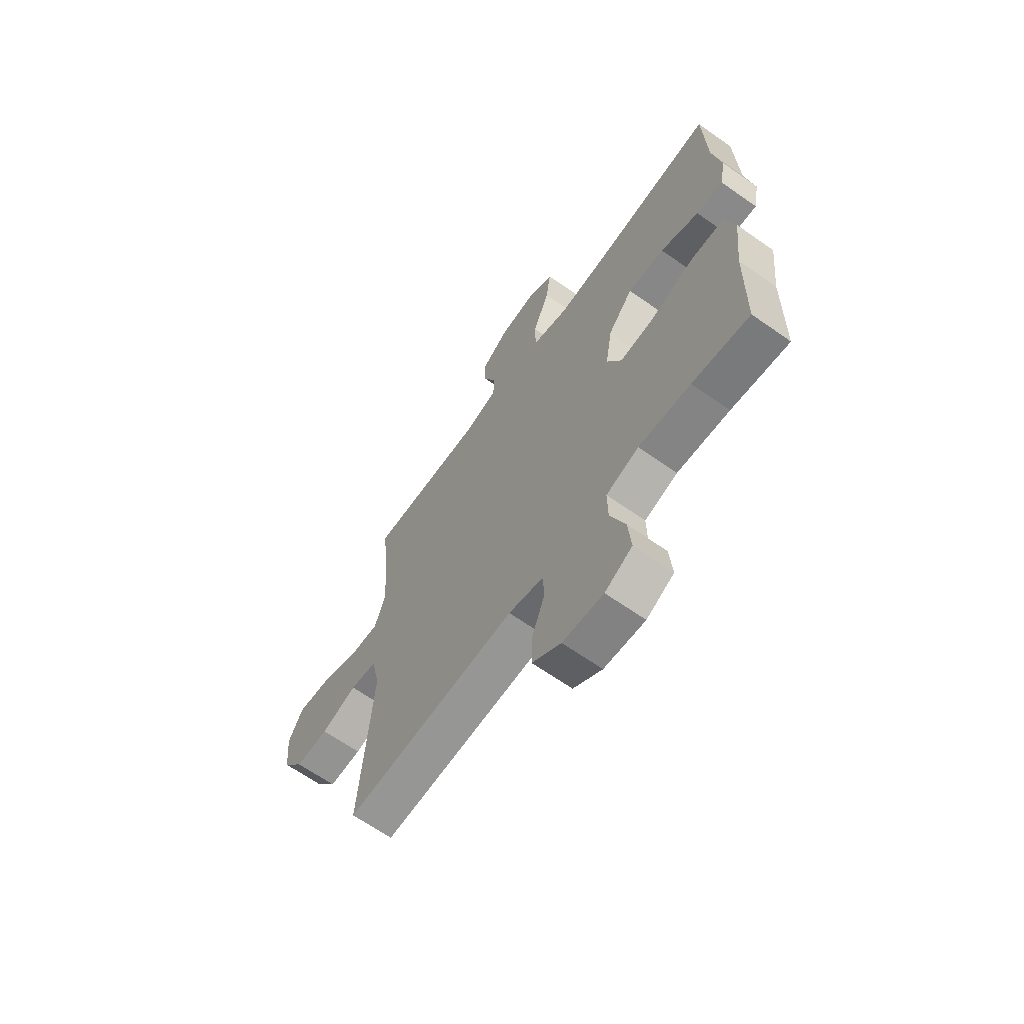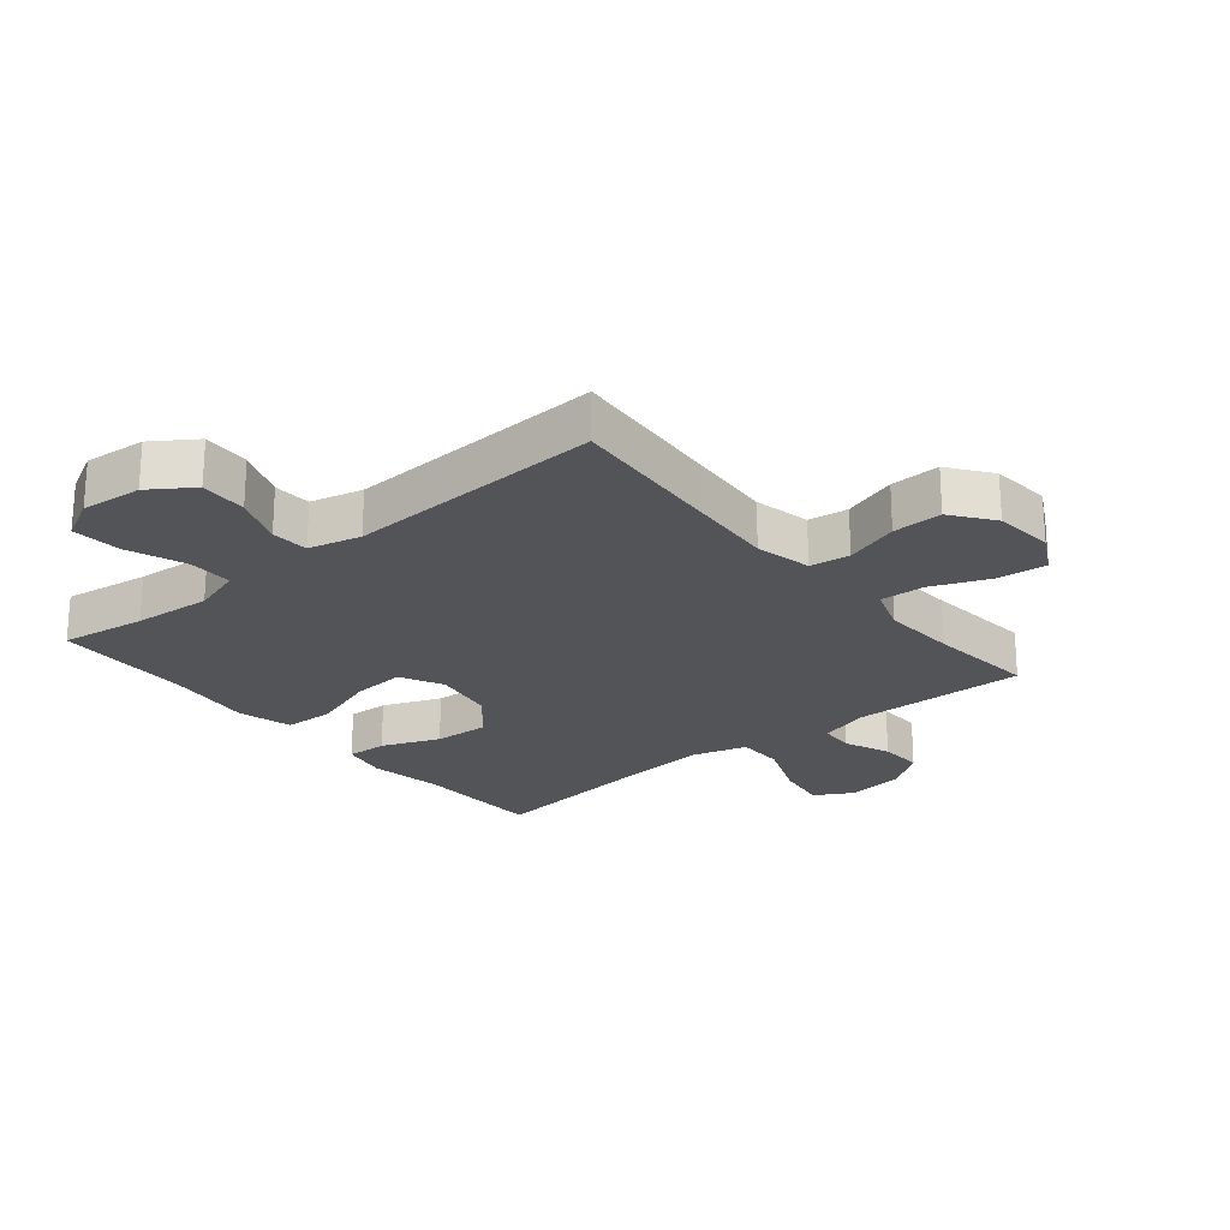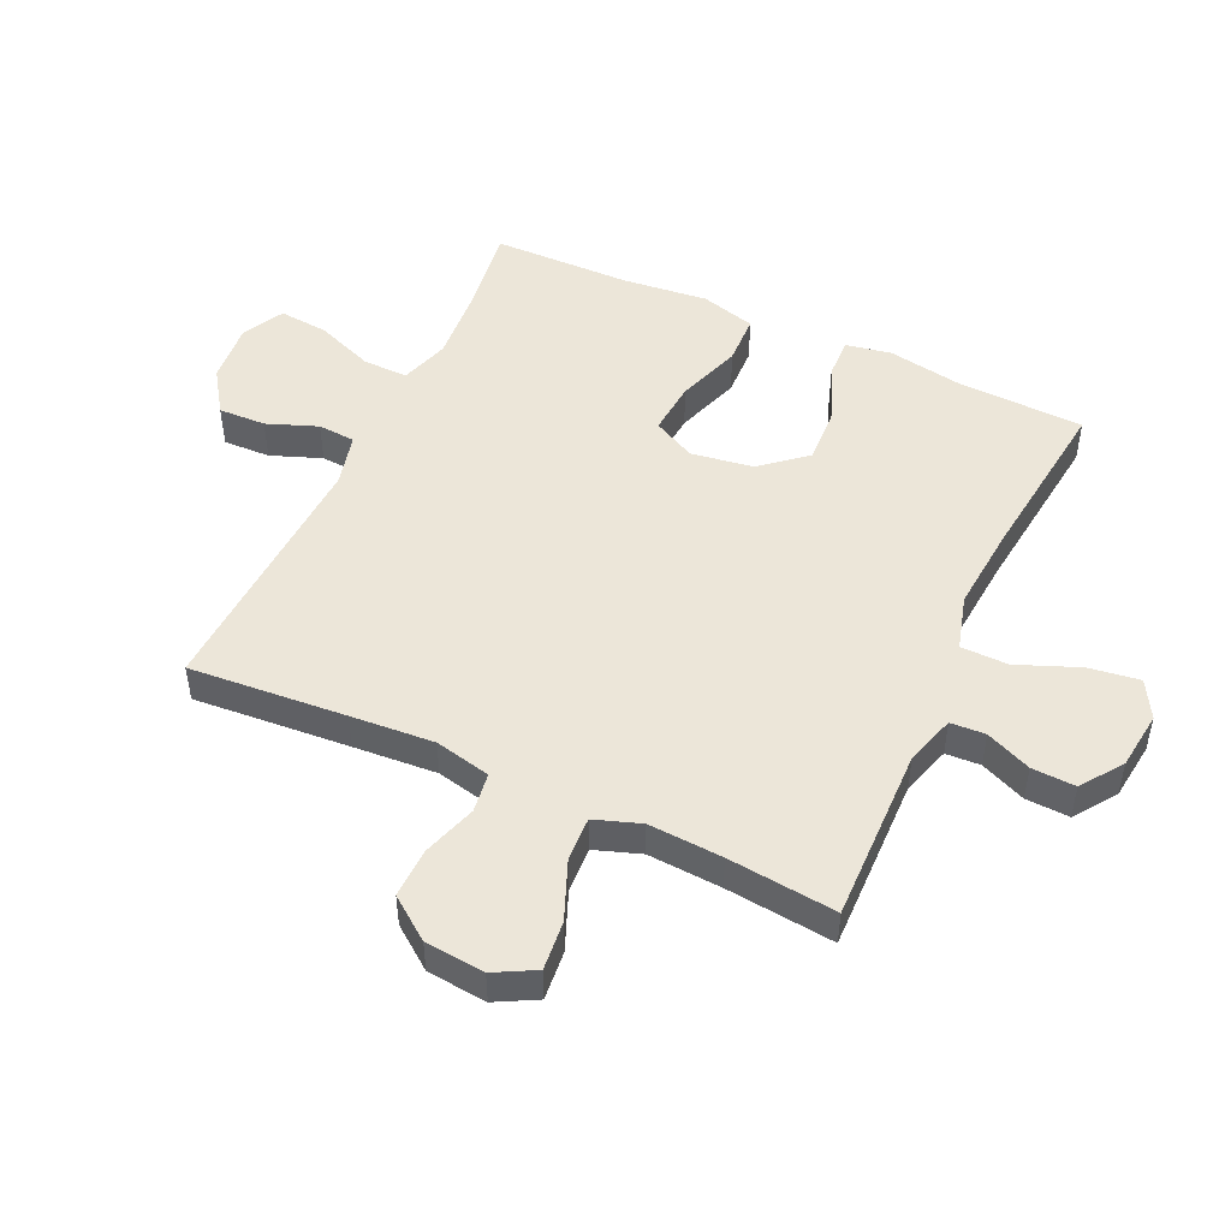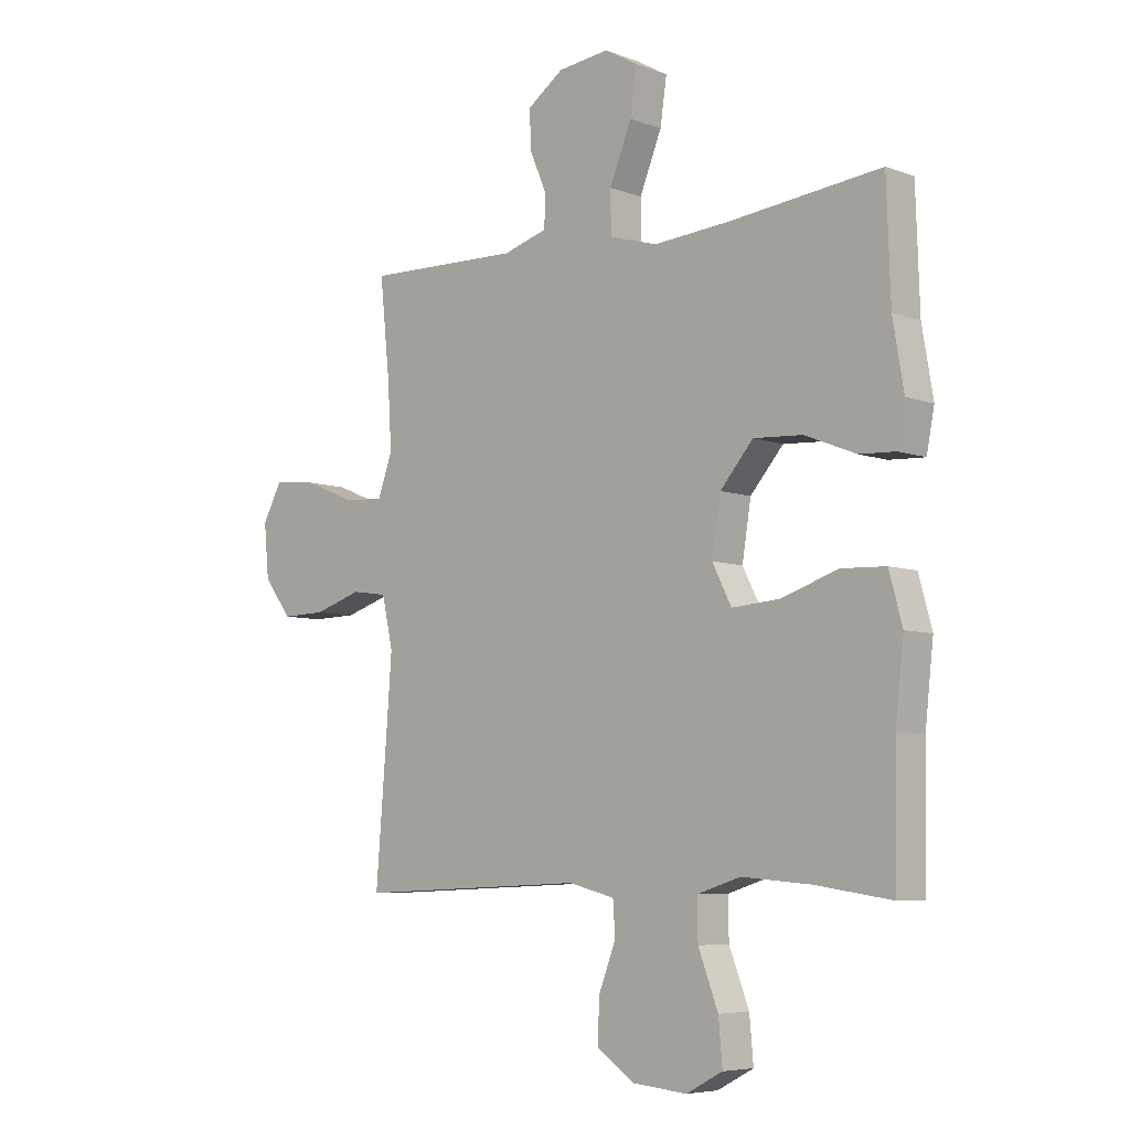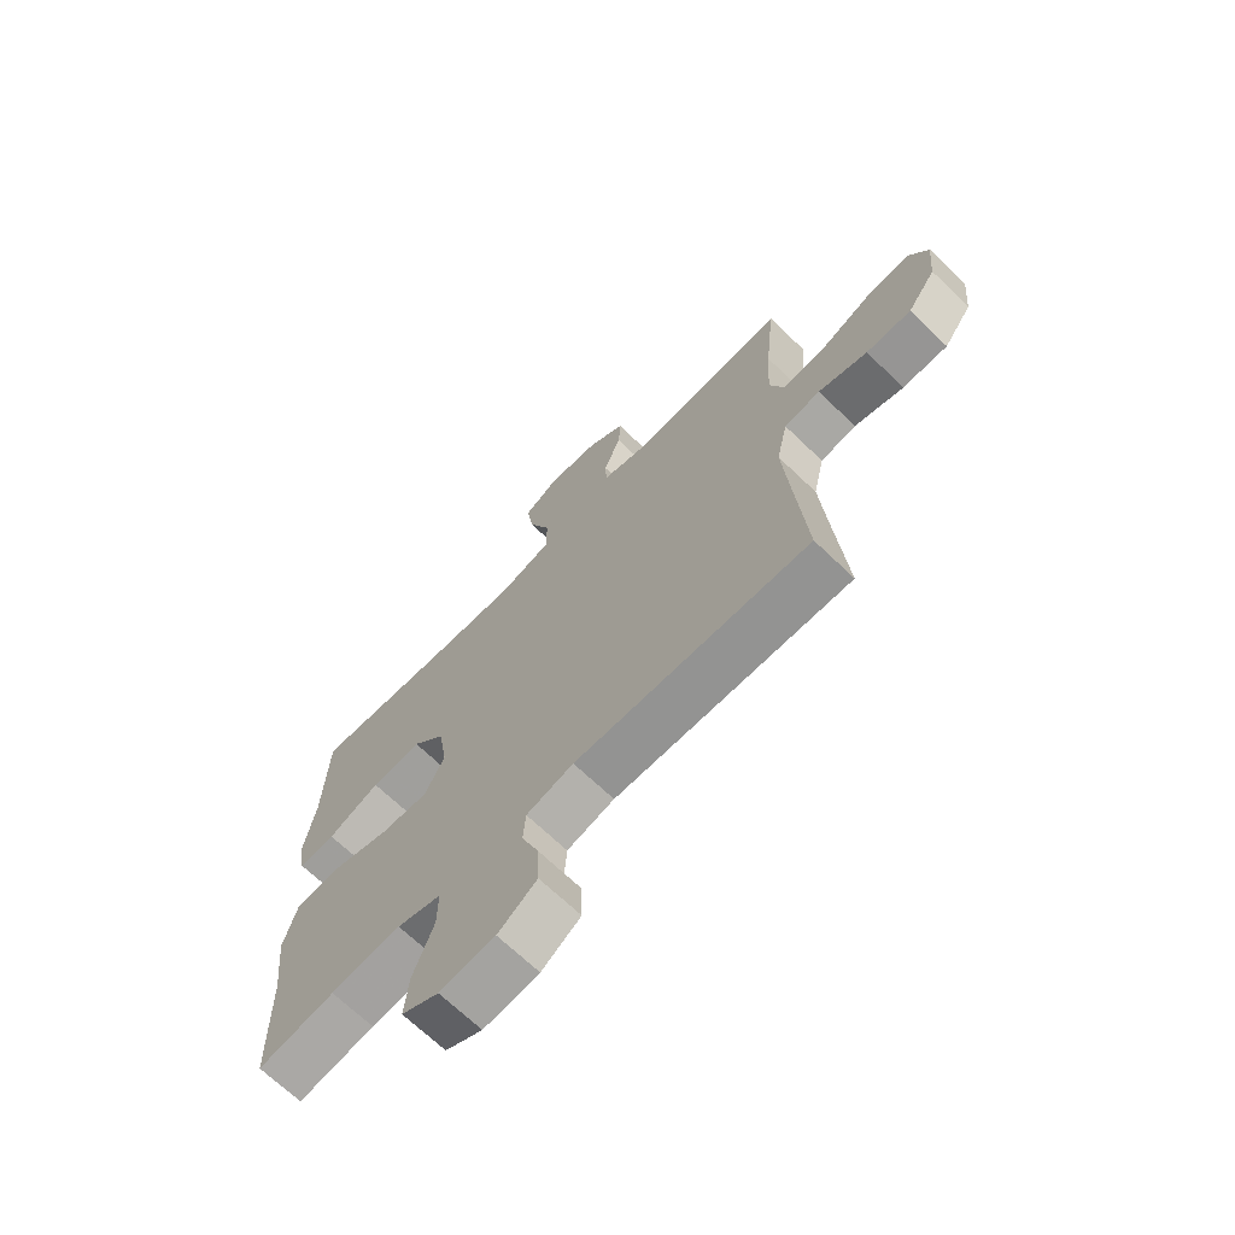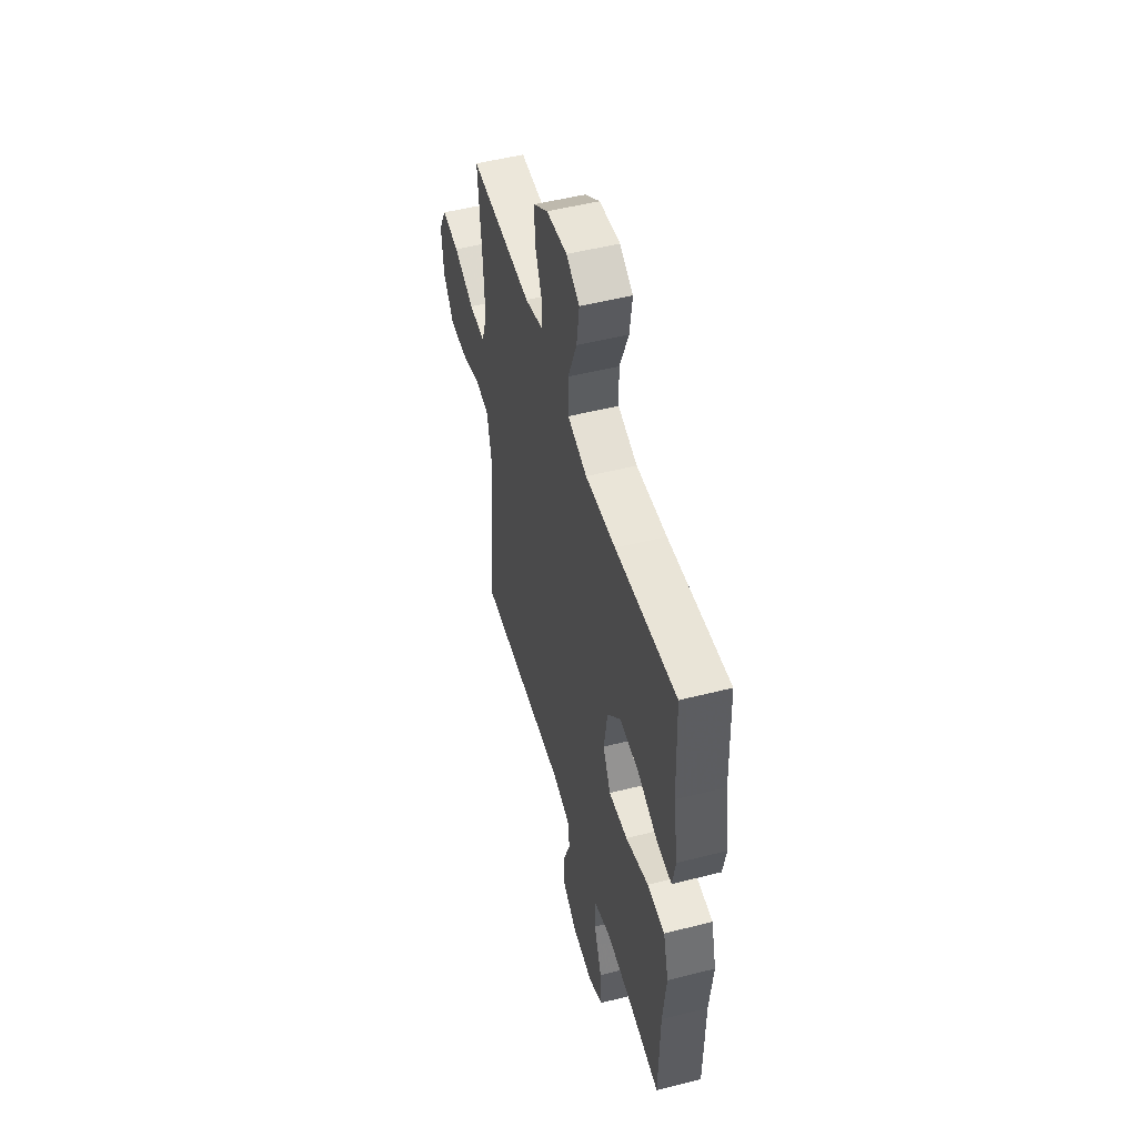
<metadata>
{"format":"obj","ext":"obj","renderer":"f3d","projection":"perspective","resolution":1024,"background":"white","views":[{"elev":-65.4,"azim":54.7,"up":"+Z"},{"elev":-23.5,"azim":-140.5,"up":"+Y"},{"elev":49.0,"azim":-65.1,"up":"+Y"},{"elev":-6.4,"azim":42.3,"up":"+Z"},{"elev":-68.7,"azim":-133.9,"up":"+Z"},{"elev":50.9,"azim":74.5,"up":"+Z"}]}
</metadata>
<code>
v -0.5 0.07 0.5
v -0.218 0.07 0.493
v -0.138 0.07 0.517
v -0.135 0.07 0.573
v -0.166 0.07 0.646
v -0.169 0.07 0.716
v -0.103 0.07 0.763
v -0.01 0.07 0.774
v 0.05 0.07 0.74
v 0.038 0.07 0.658
v -0.002 0.07 0.559
v -0.001 0.07 0.483
v 0.087 0.07 0.458
v 0.224 0.07 0.469
v 0.5 0.07 0.5
v 0.507 0.07 0.295
v 0.527 0.07 0.176
v 0.513 0.07 0.103
v 0.448 0.07 0.106
v 0.355 0.07 0.143
v 0.266 0.07 0.148
v 0.206 0.07 0.078
v 0.19 0.07 -0.022
v 0.225 0.07 -0.091
v 0.311 0.07 -0.084
v 0.415 0.07 -0.049
v 0.495 0.07 -0.052
v 0.519 0.07 -0.14
v 0.504 0.07 -0.276
v 0.5 0.07 -0.5
v 0.363 0.07 -0.48
v 0.238 0.07 -0.47
v 0.159 0.07 -0.495
v 0.16 0.07 -0.567
v 0.196 0.07 -0.661
v 0.203 0.07 -0.74
v 0.137 0.07 -0.775
v 0.039 0.07 -0.766
v -0.03 0.07 -0.719
v -0.027 0.07 -0.643
v 0.004 0.07 -0.562
v 0 0.07 -0.502
v -0.084 0.07 -0.481
v -0.5 0.07 -0.5
v -0.48 0.07 -0.248
v -0.47 0.07 -0.114
v -0.49 0.07 -0.024
v -0.554 0.07 -0.015
v -0.641 0.07 -0.043
v -0.721 0.07 -0.045
v -0.771 0.07 0.022
v -0.78 0.07 0.118
v -0.745 0.07 0.183
v -0.666 0.07 0.175
v -0.573 0.07 0.137
v -0.501 0.07 0.133
v -0.475 0.07 0.207
v -0.482 0.07 0.326
v -0.5 0 0.5
v -0.218 0 0.493
v -0.138 0 0.517
v -0.135 0 0.573
v -0.166 0 0.646
v -0.169 0 0.716
v -0.103 0 0.763
v -0.01 0 0.774
v 0.05 0 0.74
v 0.038 0 0.658
v -0.002 0 0.559
v -0.001 0 0.483
v 0.087 0 0.458
v 0.224 0 0.469
v 0.5 0 0.5
v 0.507 0 0.295
v 0.527 0 0.176
v 0.513 0 0.103
v 0.448 0 0.106
v 0.355 0 0.143
v 0.266 0 0.148
v 0.206 0 0.078
v 0.19 0 -0.022
v 0.225 0 -0.091
v 0.311 0 -0.084
v 0.415 0 -0.049
v 0.495 0 -0.052
v 0.519 0 -0.14
v 0.504 0 -0.276
v 0.5 0 -0.5
v 0.363 0 -0.48
v 0.238 0 -0.47
v 0.159 0 -0.495
v 0.16 0 -0.567
v 0.196 0 -0.661
v 0.203 0 -0.74
v 0.137 0 -0.775
v 0.039 0 -0.766
v -0.03 0 -0.719
v -0.027 0 -0.643
v 0.004 0 -0.562
v 0 0 -0.502
v -0.084 0 -0.481
v -0.5 0 -0.5
v -0.48 0 -0.248
v -0.47 0 -0.114
v -0.49 0 -0.024
v -0.554 0 -0.015
v -0.641 0 -0.043
v -0.721 0 -0.045
v -0.771 0 0.022
v -0.78 0 0.118
v -0.745 0 0.183
v -0.666 0 0.175
v -0.573 0 0.137
v -0.501 0 0.133
v -0.475 0 0.207
v -0.482 0 0.326
f 52 53 54 55
f 52 55 56
f 51 52 56
f 48 49 50 51
f 47 48 51 56
f 46 47 56 57
f 43 44 45
f 42 43 45 46
f 38 39 40 41
f 38 41 42
f 37 38 42
f 34 35 36 37
f 33 34 37 42
f 32 33 42 46
f 29 30 31
f 25 26 27 28
f 24 25 28 29
f 17 18 19 20
f 16 17 20 21
f 14 15 16 21
f 13 14 21 22
f 8 9 10 11
f 8 11 12
f 7 8 12
f 4 5 6 7
f 3 4 7 12
f 2 3 12 13
f 58 1 2 13
f 31 32 46 57
f 24 29 31 57
f 23 24 57 58
f 13 22 23 58
f 113 112 111 110
f 114 113 110
f 114 110 109
f 109 108 107 106
f 114 109 106 105
f 115 114 105 104
f 103 102 101
f 104 103 101 100
f 99 98 97 96
f 100 99 96
f 100 96 95
f 95 94 93 92
f 100 95 92 91
f 104 100 91 90
f 89 88 87
f 86 85 84 83
f 87 86 83 82
f 78 77 76 75
f 79 78 75 74
f 79 74 73 72
f 80 79 72 71
f 69 68 67 66
f 70 69 66
f 70 66 65
f 65 64 63 62
f 70 65 62 61
f 71 70 61 60
f 71 60 59 116
f 115 104 90 89
f 115 89 87 82
f 116 115 82 81
f 116 81 80 71
f 1 59 60 2
f 2 60 61 3
f 3 61 62 4
f 4 62 63 5
f 5 63 64 6
f 6 64 65 7
f 7 65 66 8
f 8 66 67 9
f 9 67 68 10
f 10 68 69 11
f 11 69 70 12
f 12 70 71 13
f 13 71 72 14
f 14 72 73 15
f 15 73 74 16
f 16 74 75 17
f 17 75 76 18
f 18 76 77 19
f 19 77 78 20
f 20 78 79 21
f 21 79 80 22
f 22 80 81 23
f 23 81 82 24
f 24 82 83 25
f 25 83 84 26
f 26 84 85 27
f 27 85 86 28
f 28 86 87 29
f 29 87 88 30
f 30 88 89 31
f 31 89 90 32
f 32 90 91 33
f 33 91 92 34
f 34 92 93 35
f 35 93 94 36
f 36 94 95 37
f 37 95 96 38
f 38 96 97 39
f 39 97 98 40
f 40 98 99 41
f 41 99 100 42
f 42 100 101 43
f 43 101 102 44
f 44 102 103 45
f 45 103 104 46
f 46 104 105 47
f 47 105 106 48
f 48 106 107 49
f 49 107 108 50
f 50 108 109 51
f 51 109 110 52
f 52 110 111 53
f 53 111 112 54
f 54 112 113 55
f 55 113 114 56
f 56 114 115 57
f 57 115 116 58
f 58 116 59 1

</code>
